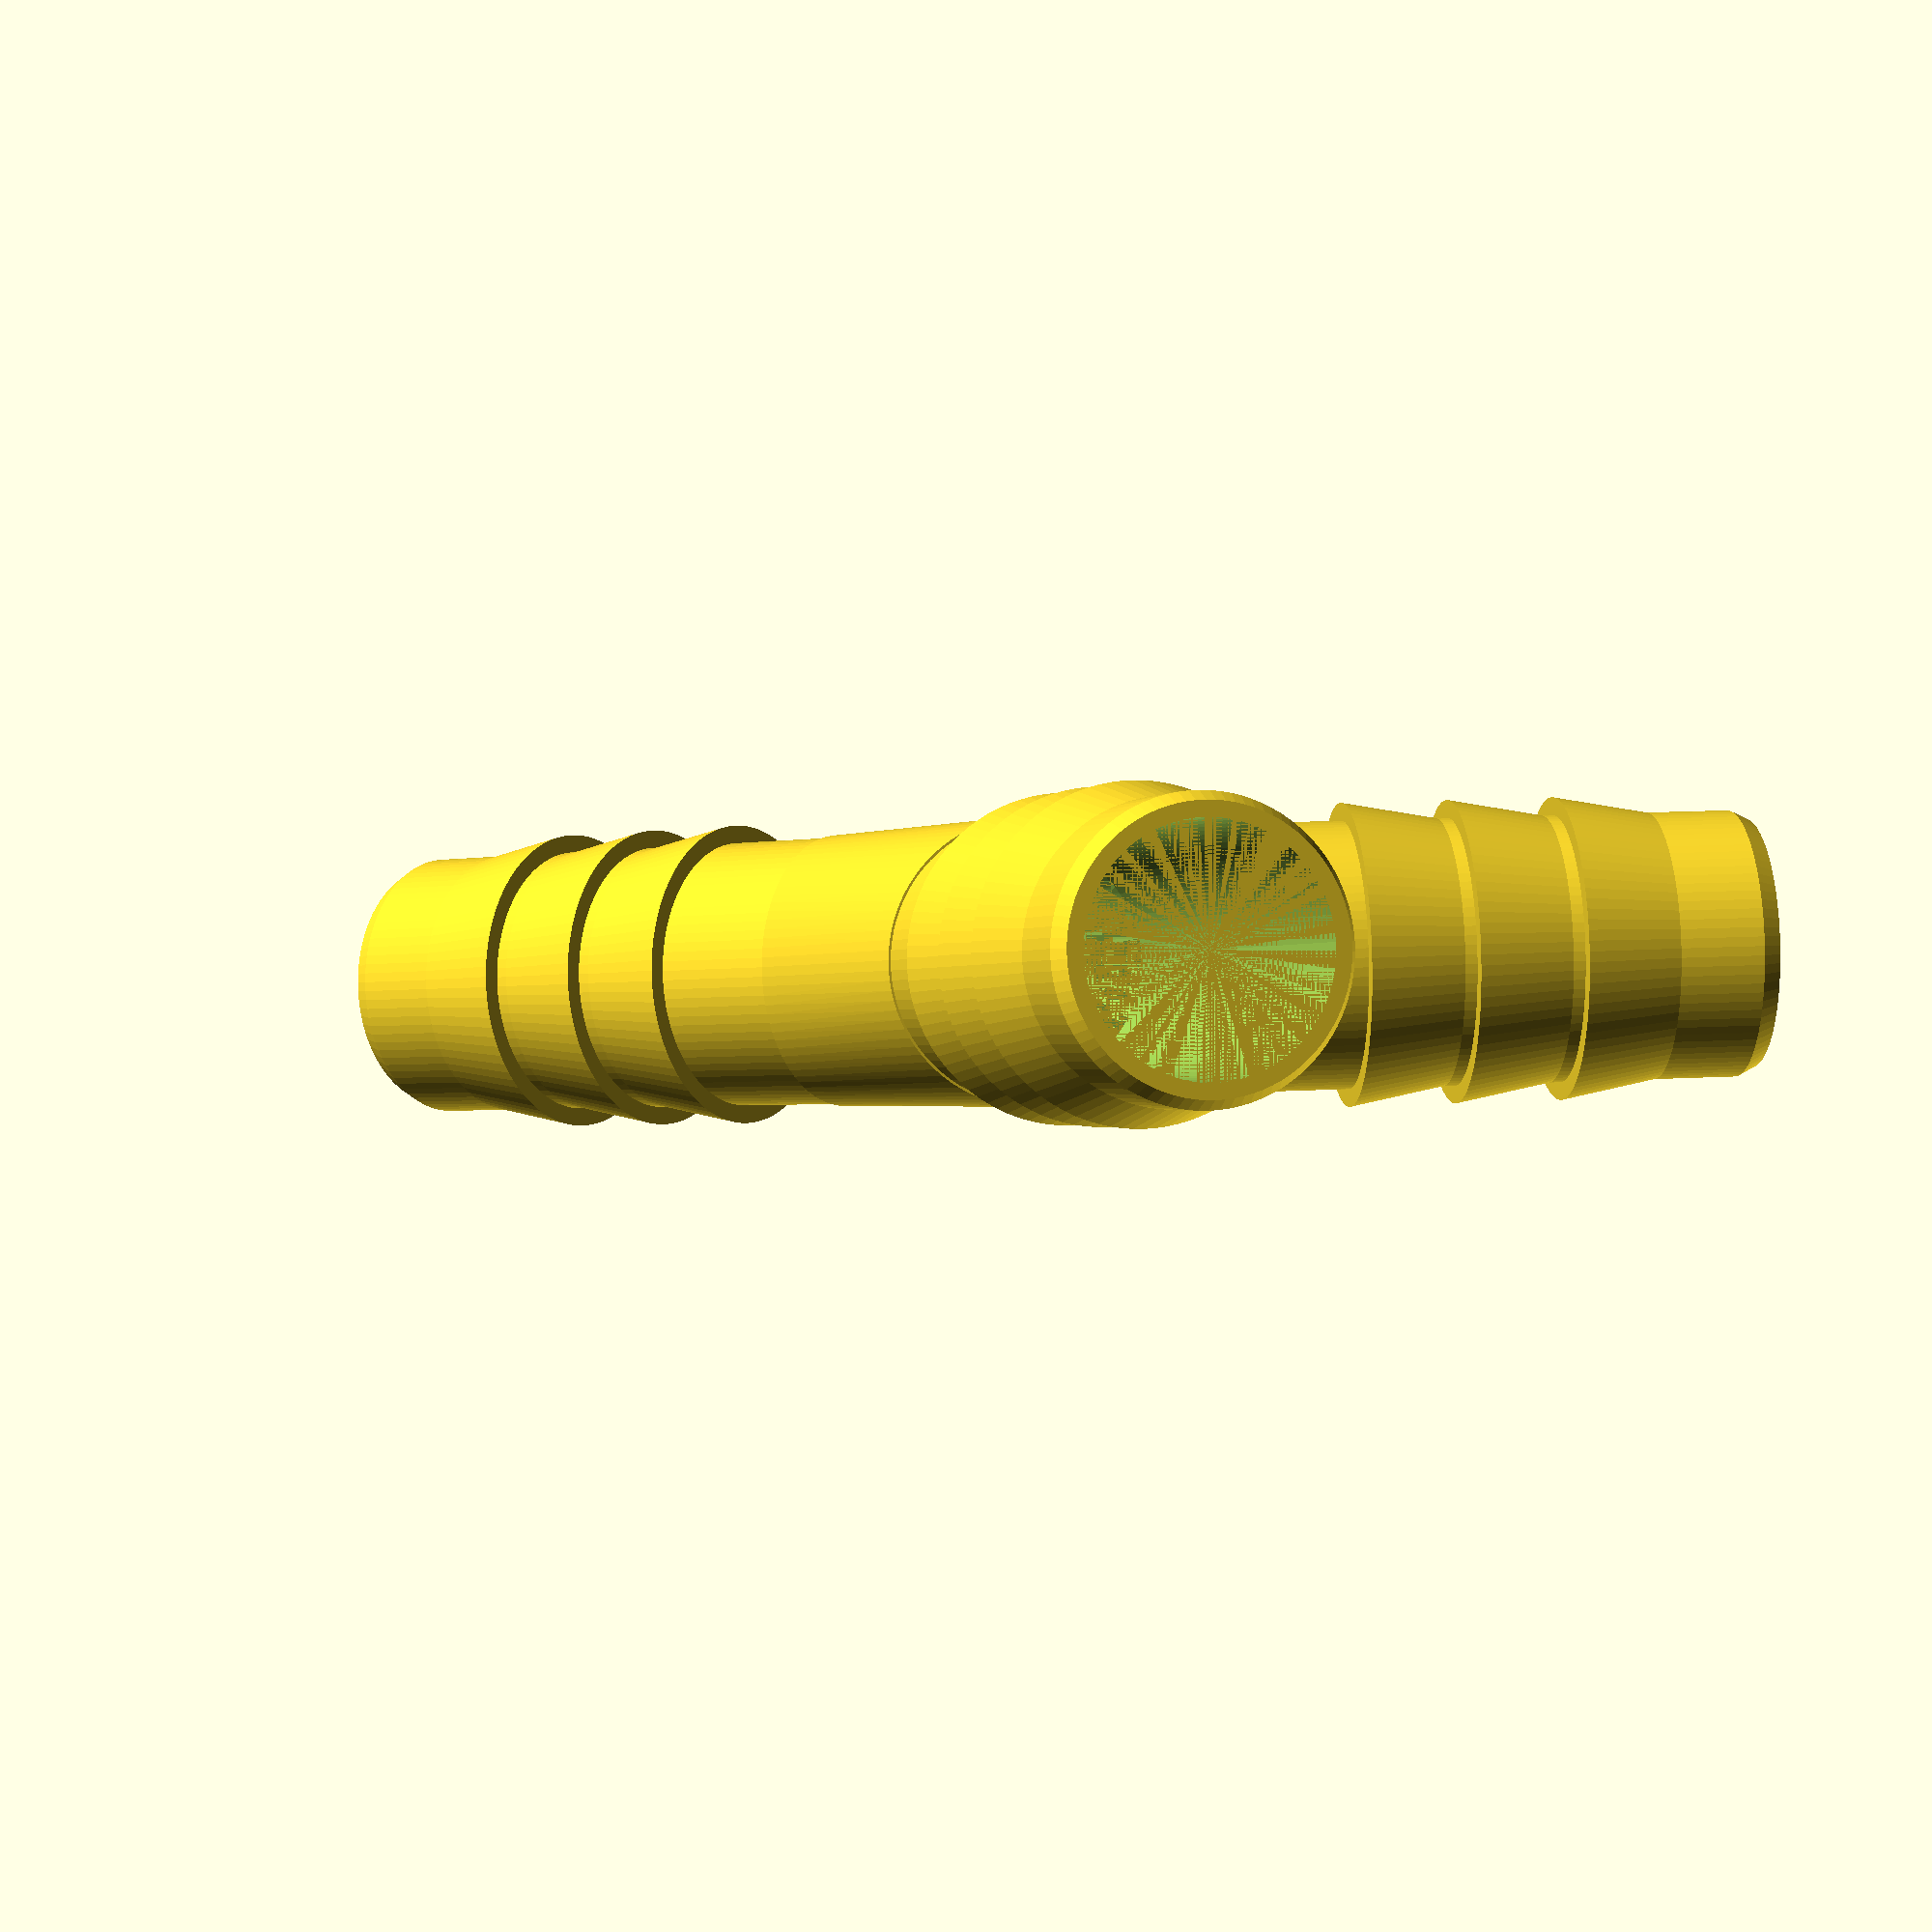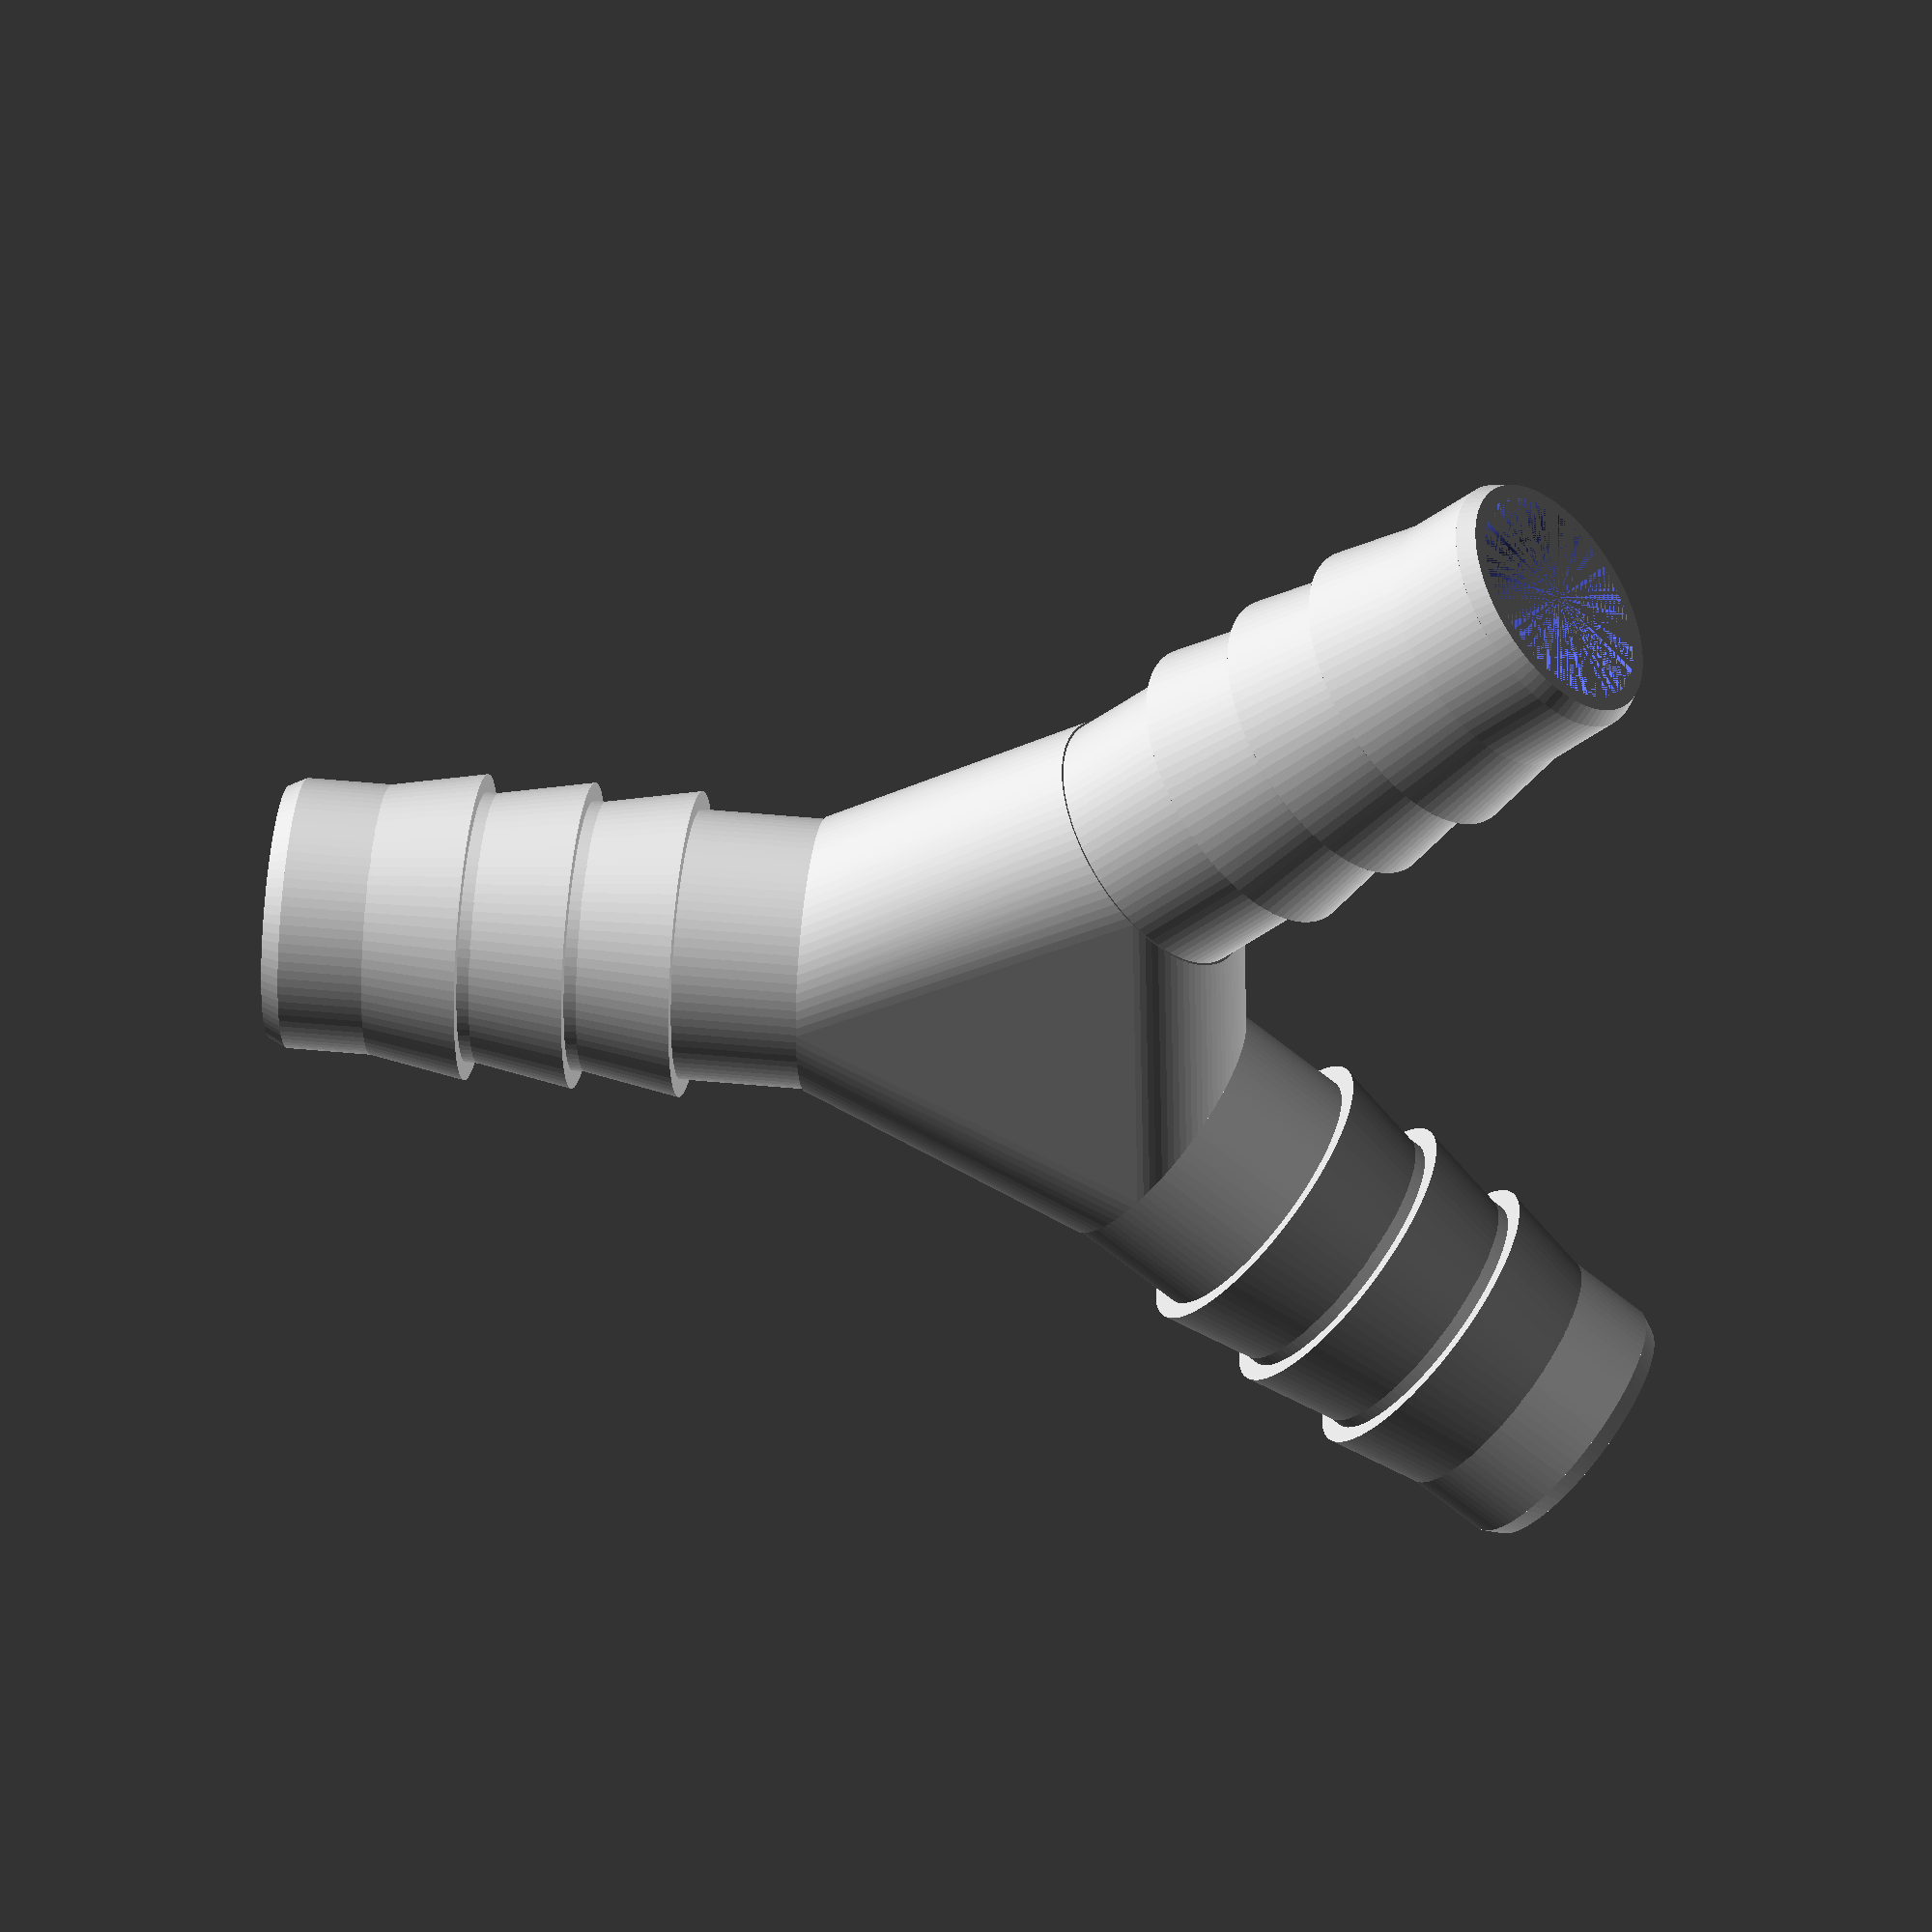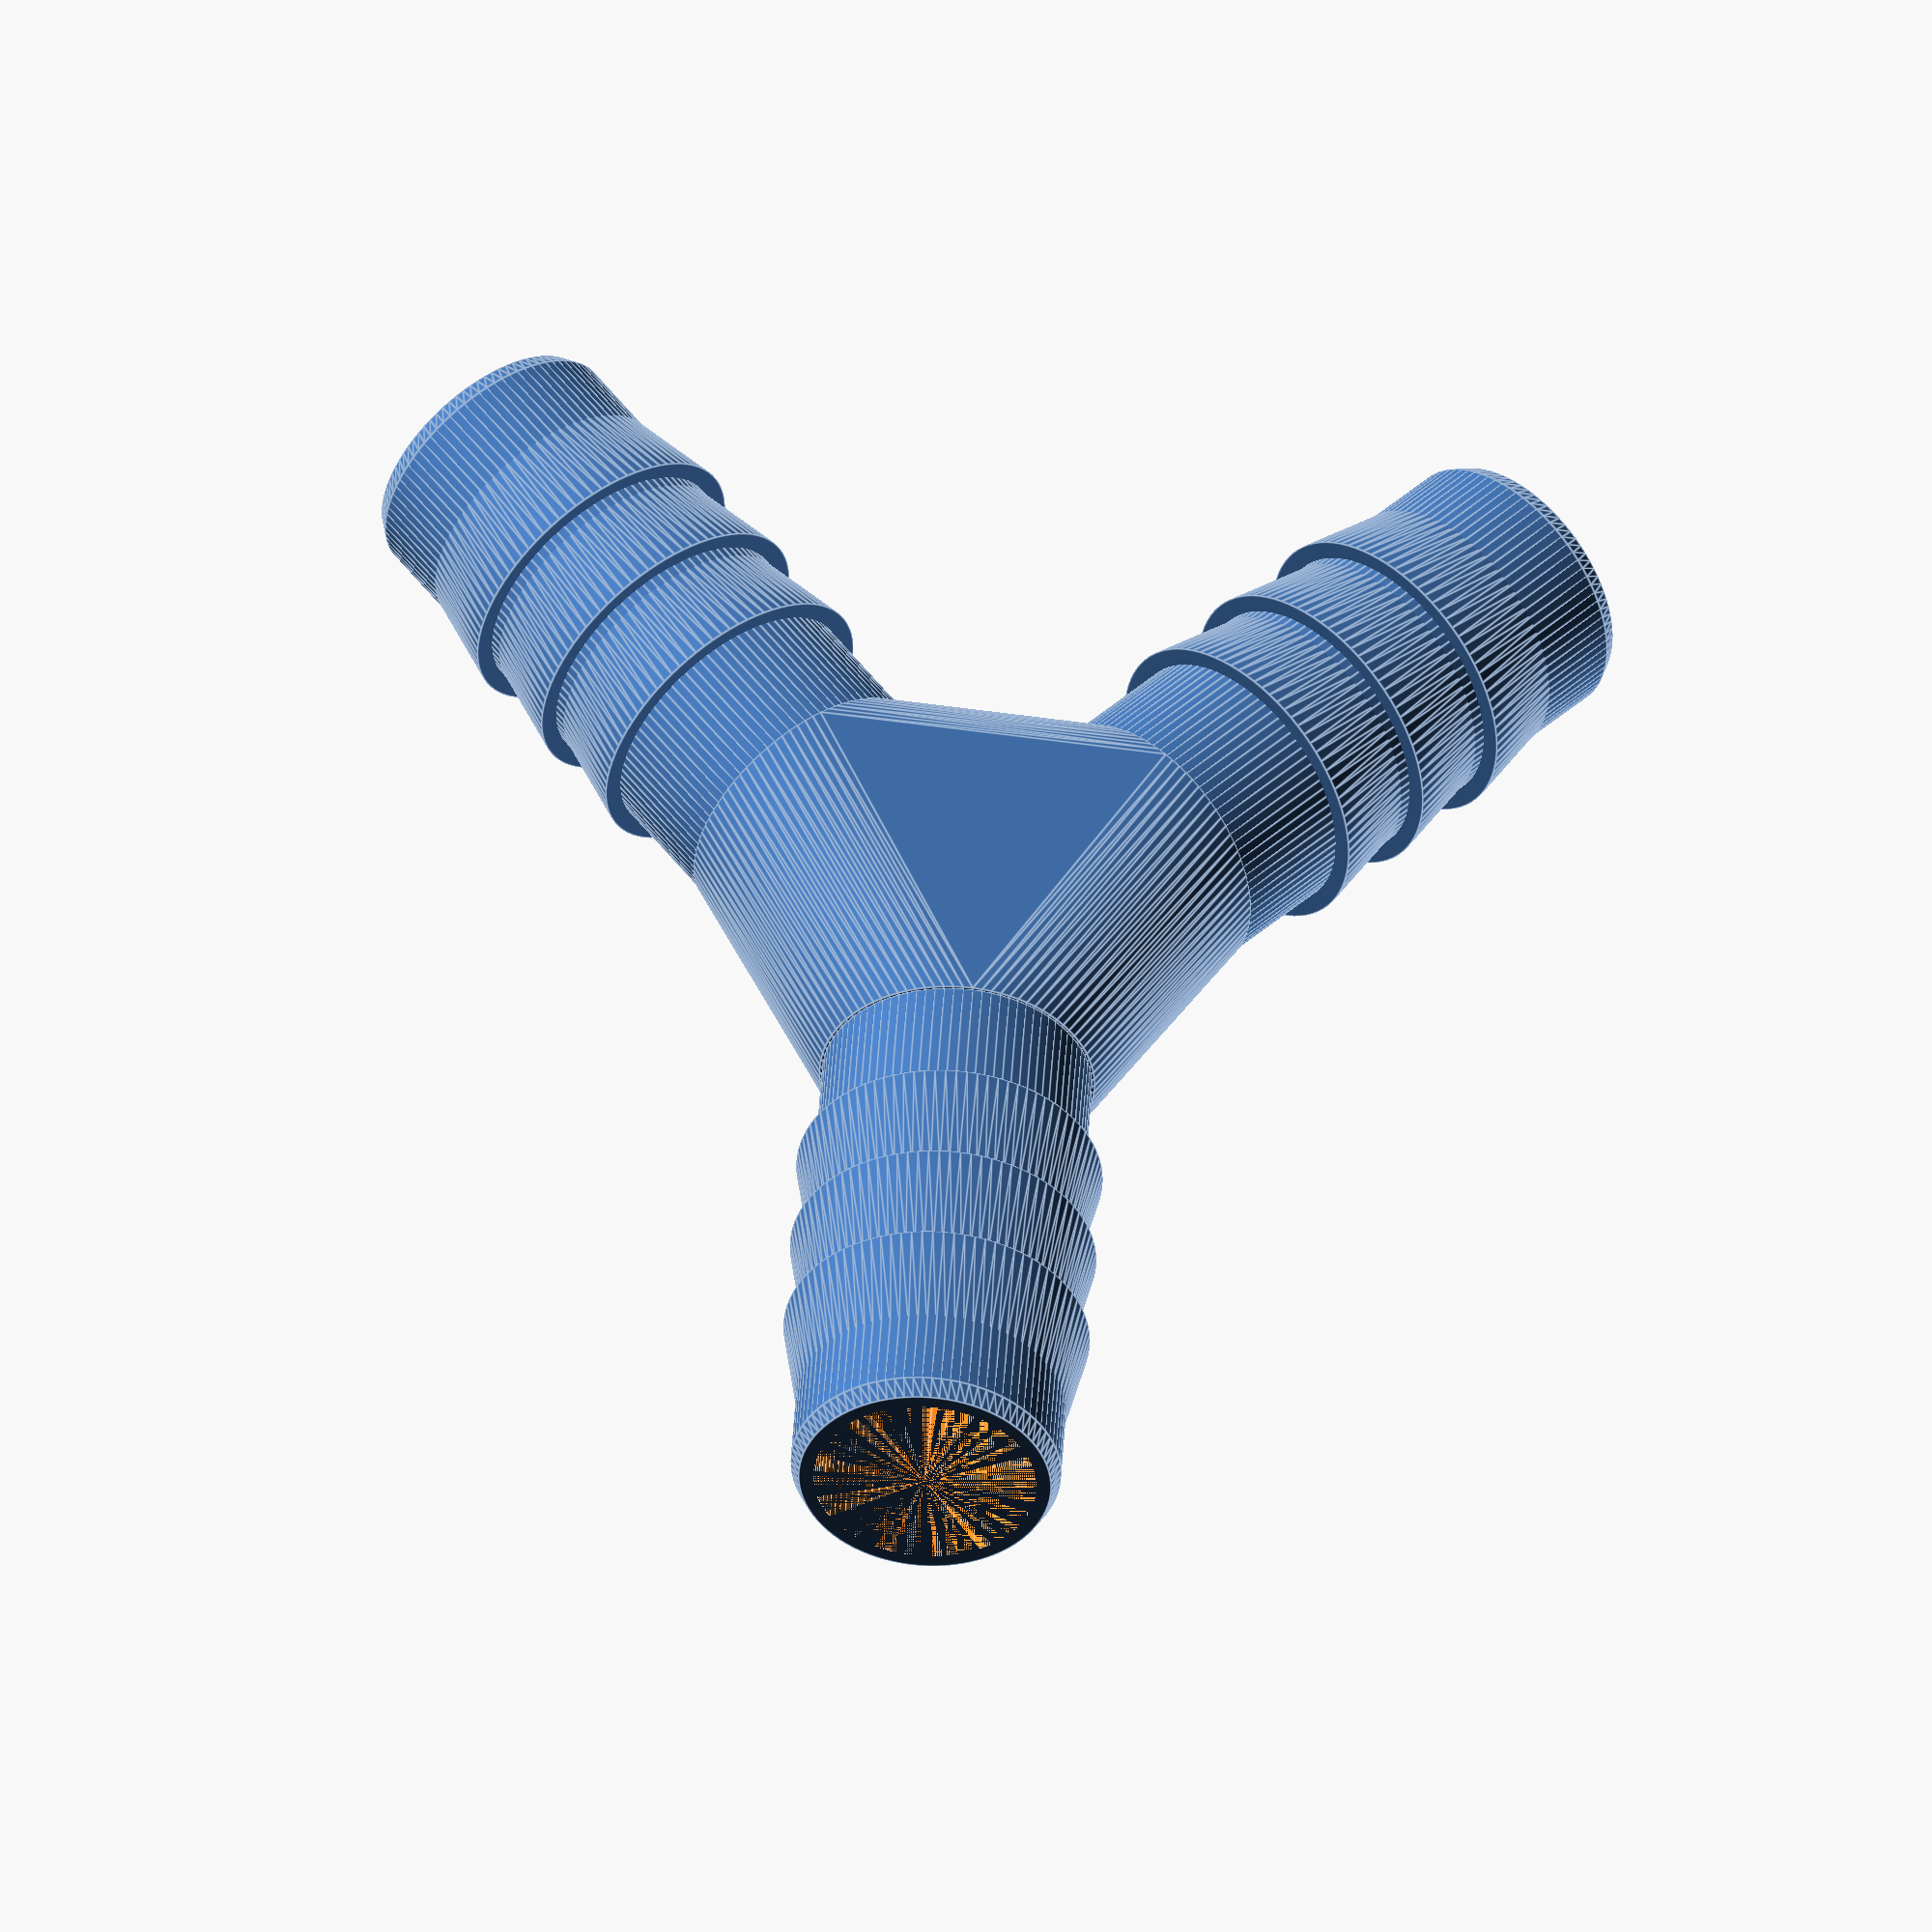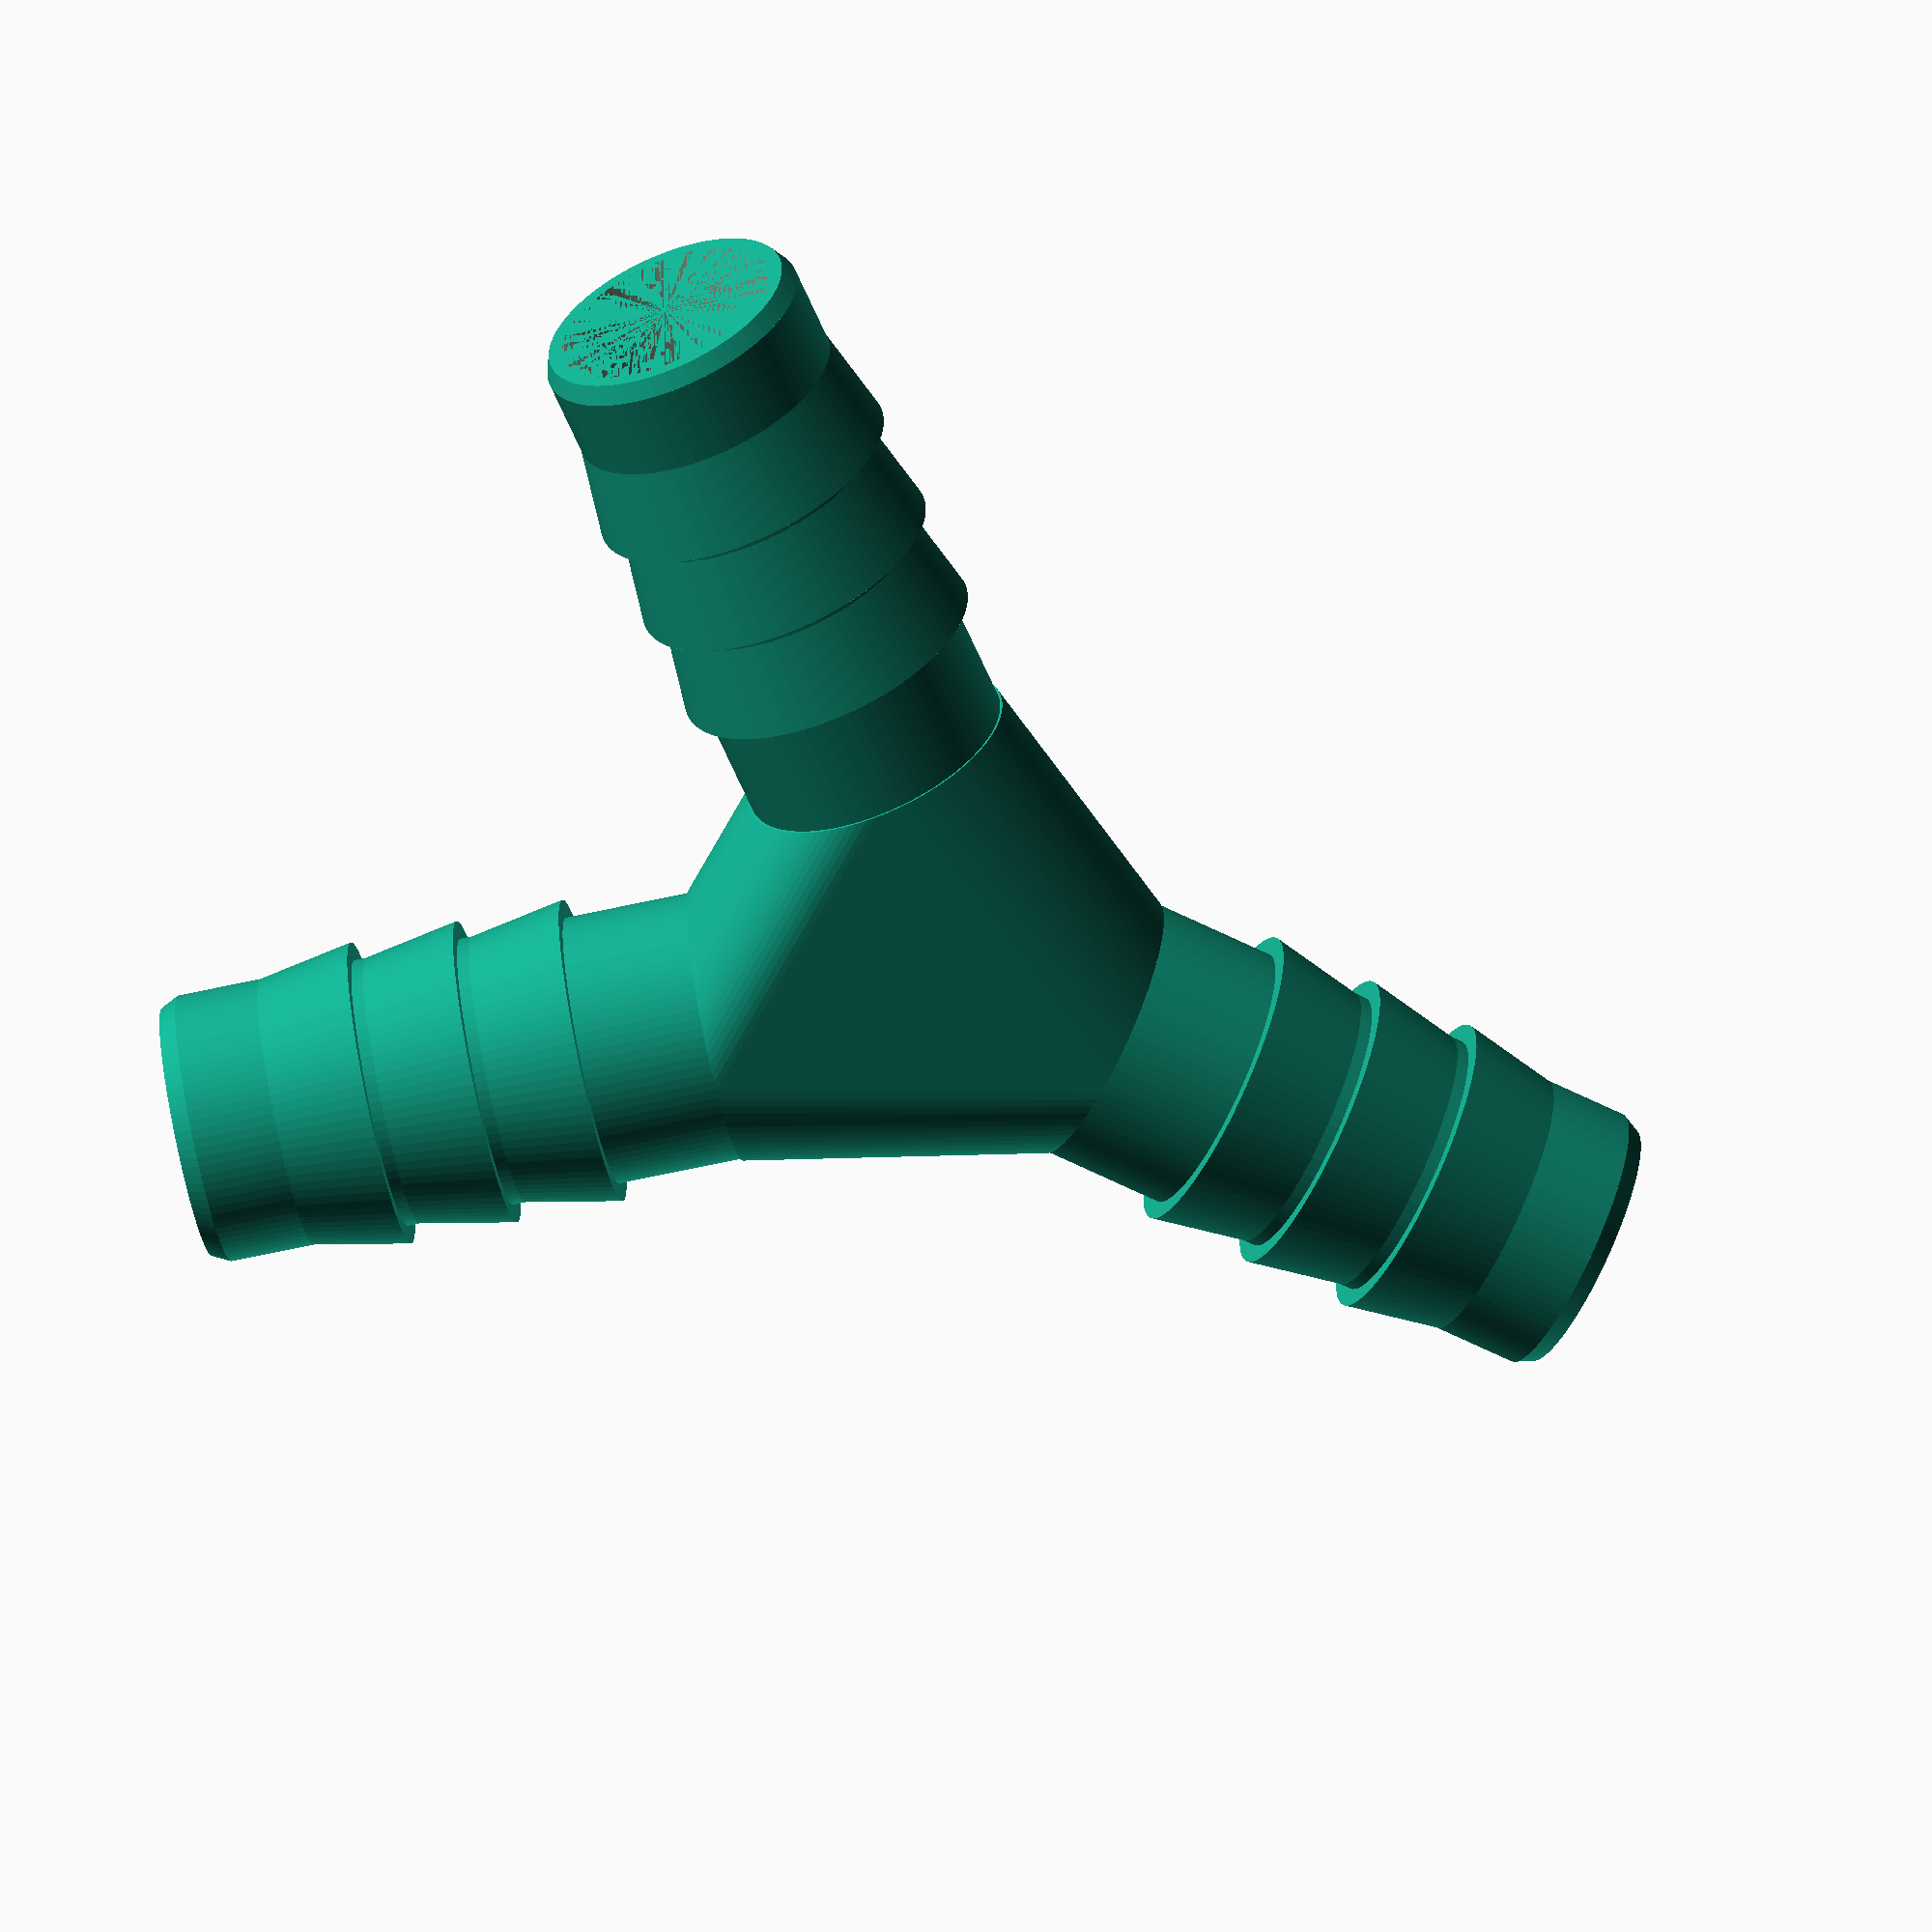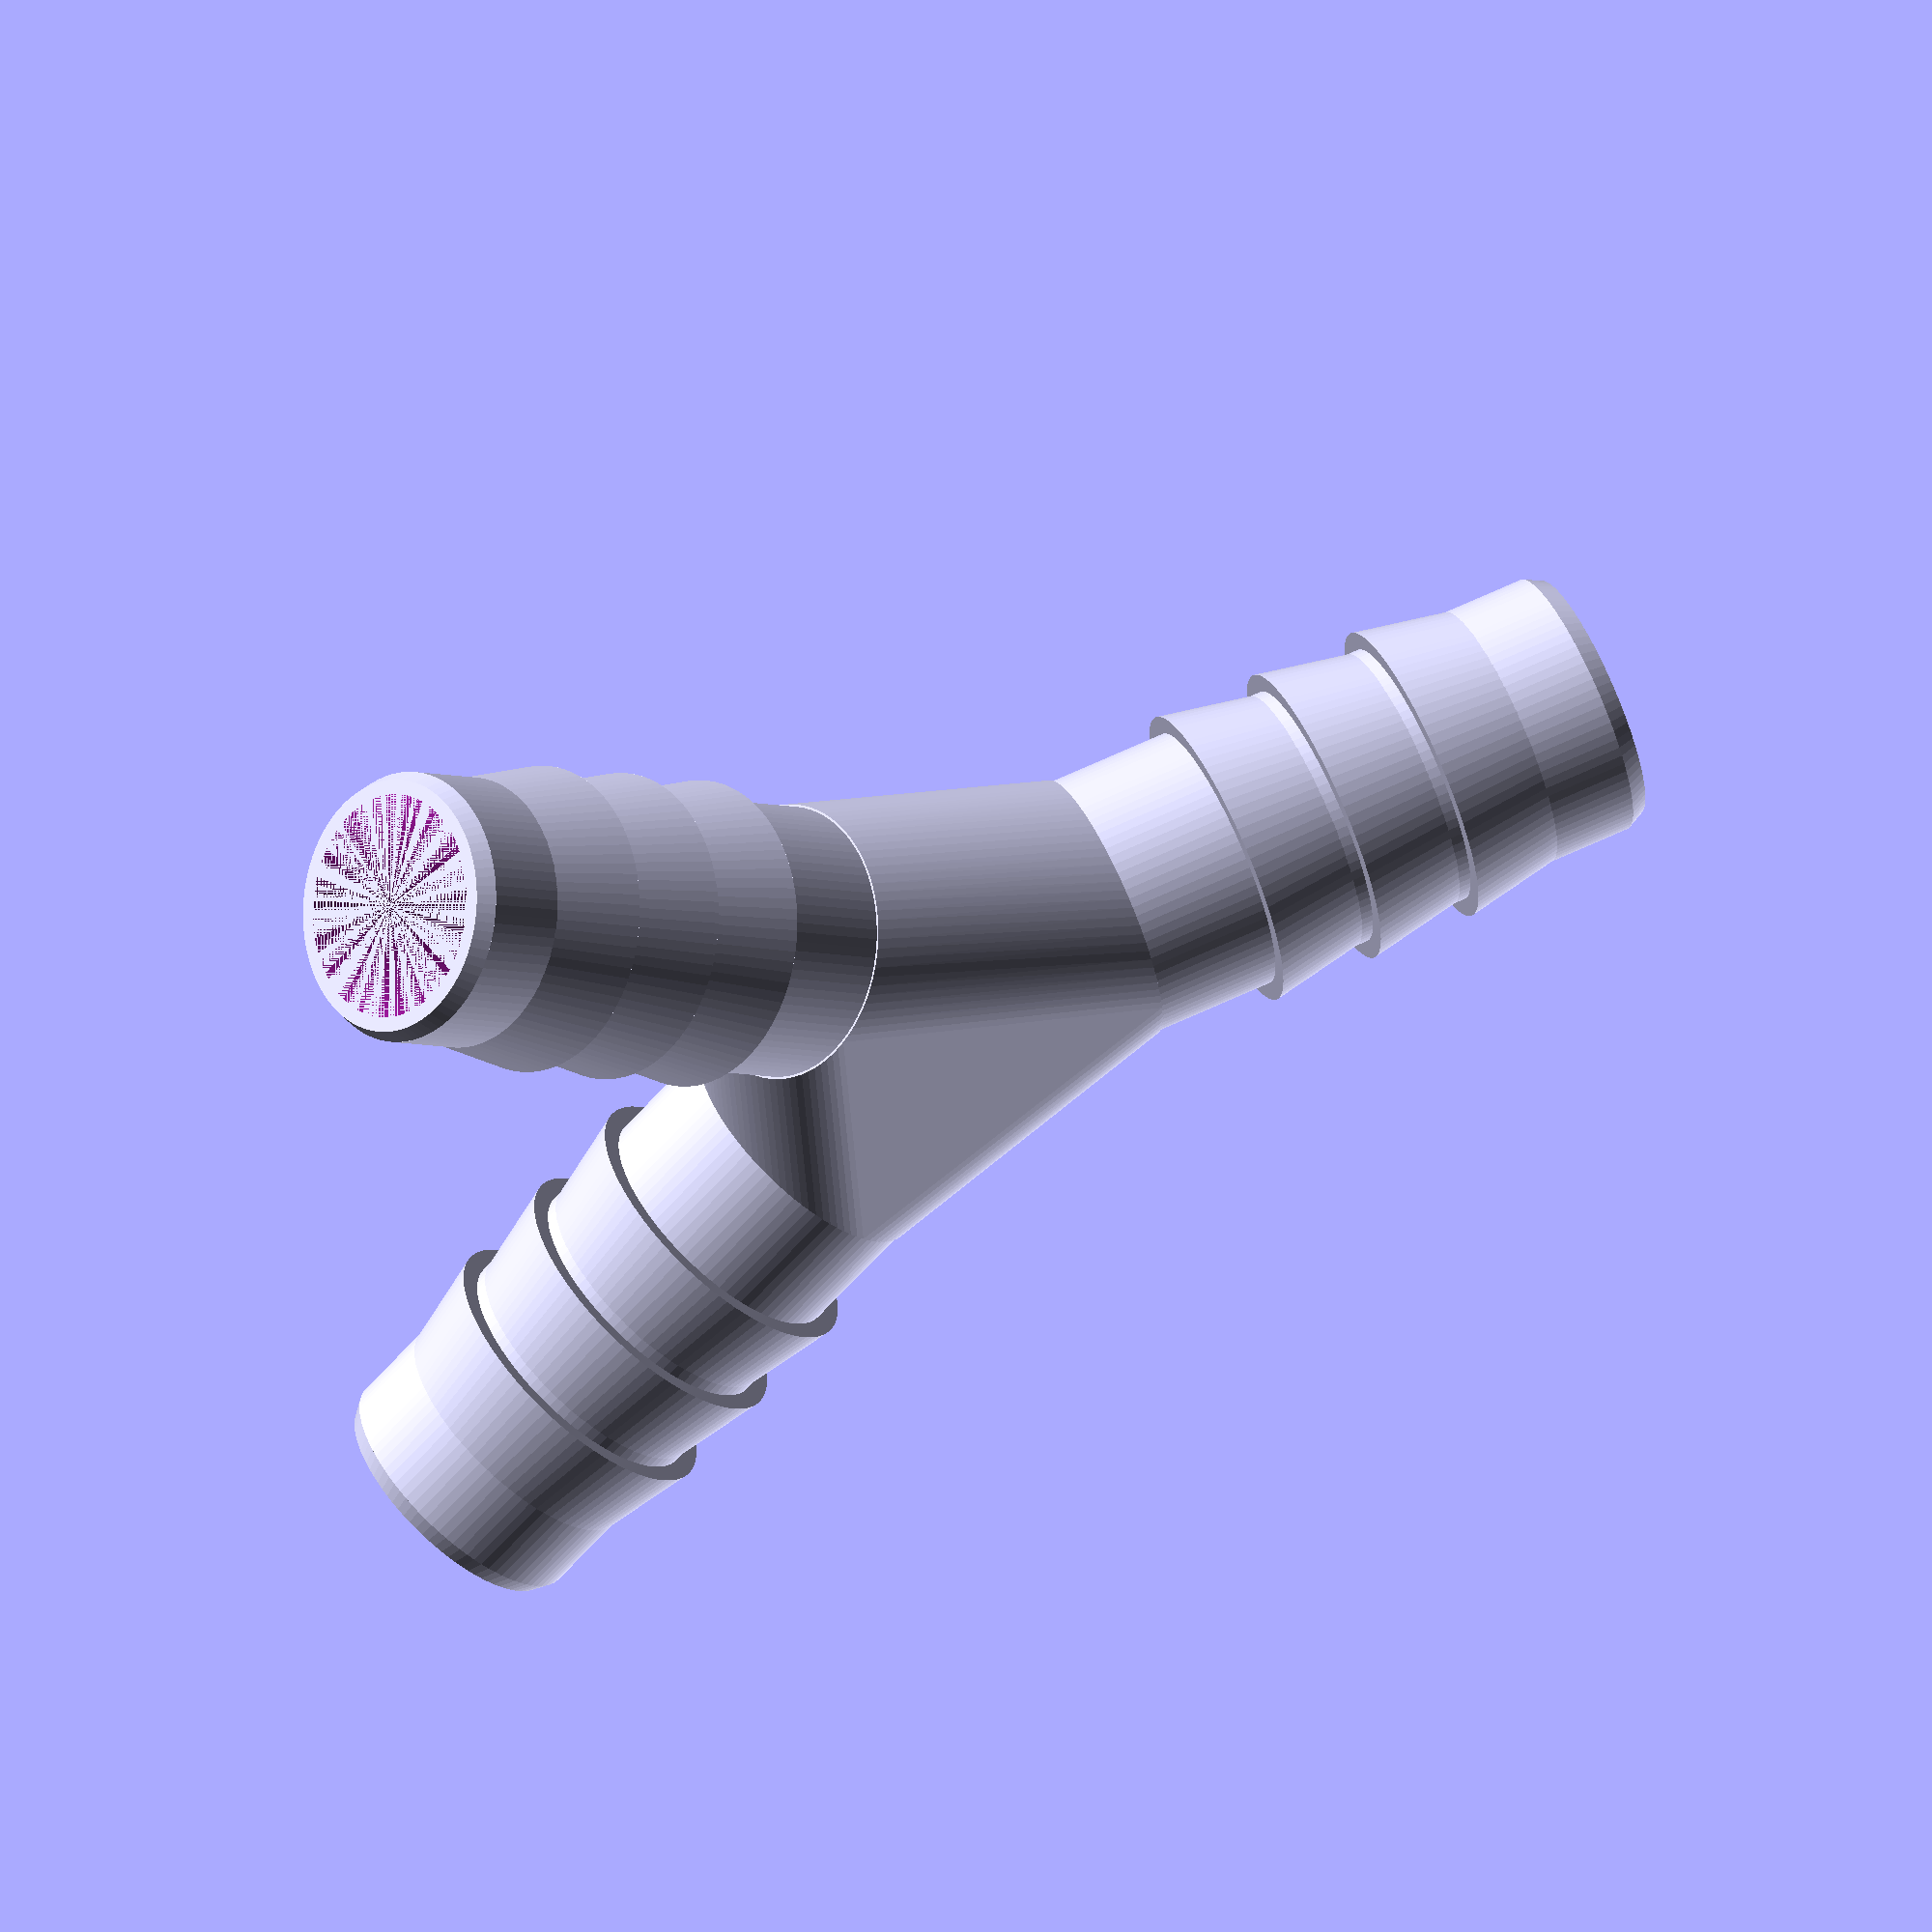
<openscad>
// Barbed hose Wye.

// Subfaces per curved surface
$fn = 90;


// Barb sizes are based upon the measured hose I.D.
hose_id = 15;

// Wall thickness of the main body.
wall_thickness = 1.31;
// Extra mm per side for the barbs.
barb_wall_thickness = 1;

barb_spacing = 6;
barb_section_length = 30;

union() {
    translate([0, 0, -barb_section_length * 1.25]) barb();
    rotate([40, 0, 0]) mirror([0, 0, 1]) translate([0, 0, -barb_section_length * 1.5]) barb();
    rotate([-40, 0, 0]) mirror([0, 0, 1]) translate([0, 0, -barb_section_length* 1.5]) barb();

    // Center Portion
    difference() {
        hull() {
            translate([0, 0, (-barb_section_length * 1.25) + barb_section_length])
                cylinder(d = hose_id + 0.25, h = 0.1);
            rotate([40, 0, 0]) 
                mirror([0, 0, 1]) 
                    translate([0, 0, (-barb_section_length * 1.5) + barb_section_length]) 
                        cylinder(d = hose_id + 0.25, h = 0.1);
            rotate([-40, 0, 0]) 
                mirror([0, 0, 1]) 
                    translate([0, 0, (-barb_section_length * 1.5) + barb_section_length]) 
                        cylinder(d = hose_id + 0.25, h = 0.1);
        }
        hull() {
            translate([0, 0, (-barb_section_length * 1.25) + barb_section_length])
                cylinder(r = (hose_id / 2) - wall_thickness, h = 0.1);
            rotate([40, 0, 0]) 
                mirror([0, 0, 1]) 
                    translate([0, 0, (-barb_section_length * 1.5) + barb_section_length]) 
                        cylinder(r = (hose_id / 2) - wall_thickness, h = 0.1);
        }
        hull() {
            translate([0, 0, (-barb_section_length * 1.25) + barb_section_length])
                cylinder(r = (hose_id / 2) - wall_thickness, h = 0.1);
            rotate([-40, 0, 0]) 
                mirror([0, 0, 1]) 
                    translate([0, 0, (-barb_section_length * 1.5) + barb_section_length]) 
                        cylinder(r = (hose_id / 2) - wall_thickness, h = 0.1);
        }
        // Cleanup entry points.
        translate([0, 0, (-barb_section_length * 1.25) + barb_section_length - 0.1])
            cylinder(r = (hose_id / 2) - wall_thickness, h = 0.2);
        rotate([40, 0, 0]) 
            mirror([0, 0, 1]) 
                translate([0, 0, (-barb_section_length * 1.5) + barb_section_length - 0.1]) 
                    cylinder(r = (hose_id / 2) - wall_thickness, h = 0.2);
        rotate([-40, 0, 0]) 
            mirror([0, 0, 1]) 
                translate([0, 0, (-barb_section_length * 1.5) + barb_section_length - 0.1]) 
                    cylinder(r = (hose_id / 2) - wall_thickness, h = 0.2);
    }
}



module barb() {
    difference() {
        union() {
            for (i = [0 : 1 : ((barb_section_length - 10) / barb_spacing) - 1] ){
                translate([0, 0, 5 + (i * barb_spacing)]) 
                    cylinder(d1 = hose_id - .25, d2 = hose_id + (2 * barb_wall_thickness), h = barb_spacing);
            }
            cylinder(d1 = hose_id - 1, d2 = hose_id, h = 1);
            translate([0, 0, 1]) cylinder(d = hose_id, h = barb_section_length - 1);
        }
        cylinder(r = (hose_id / 2) - wall_thickness, h = barb_section_length);
    }
}
</openscad>
<views>
elev=3.1 azim=266.9 roll=304.4 proj=p view=wireframe
elev=327.9 azim=174.8 roll=278.5 proj=o view=wireframe
elev=311.9 azim=83.4 roll=183.4 proj=o view=edges
elev=241.6 azim=269.8 roll=117.2 proj=o view=solid
elev=117.6 azim=352.4 roll=115.9 proj=o view=solid
</views>
